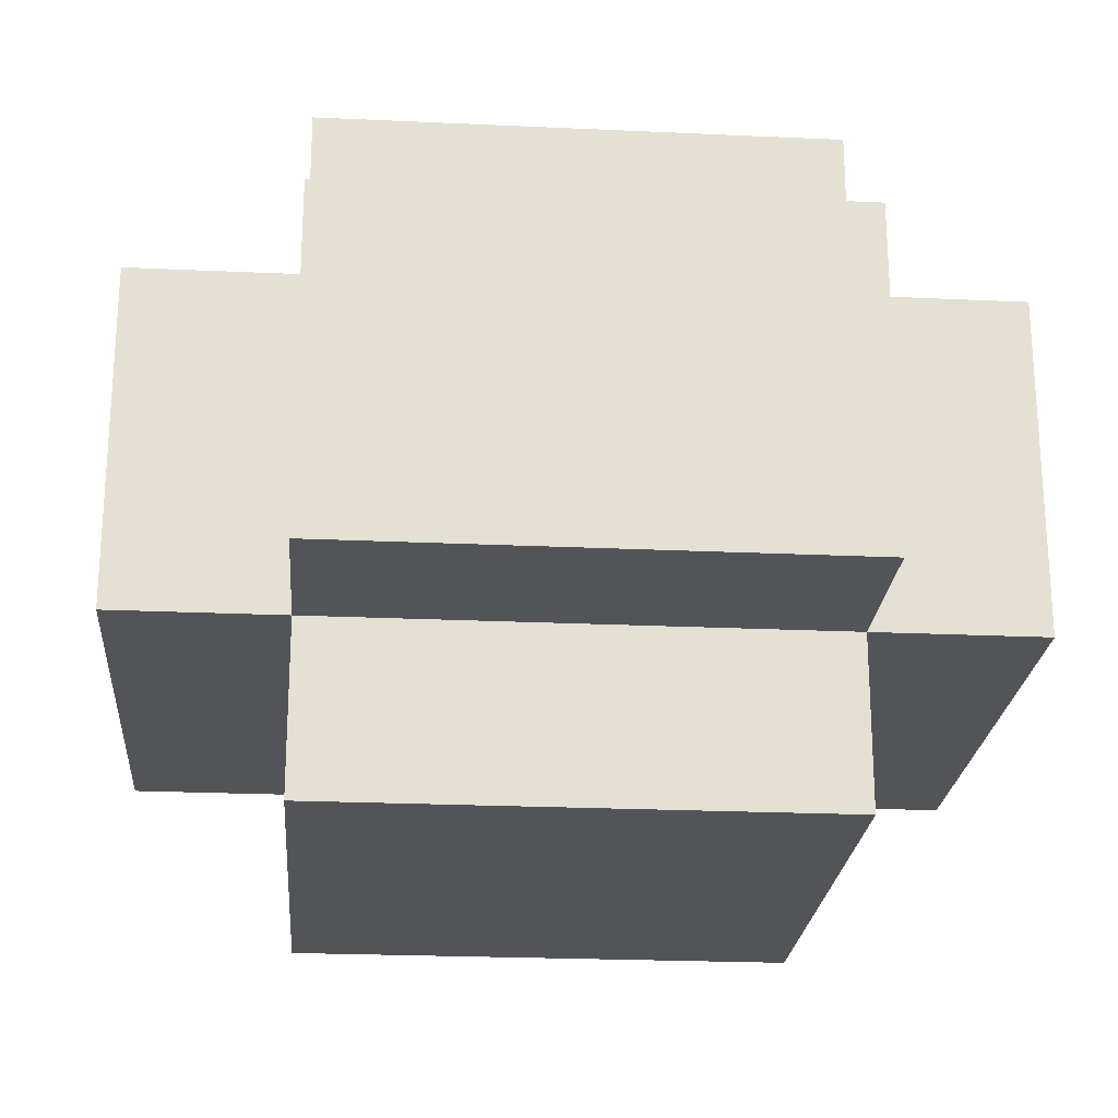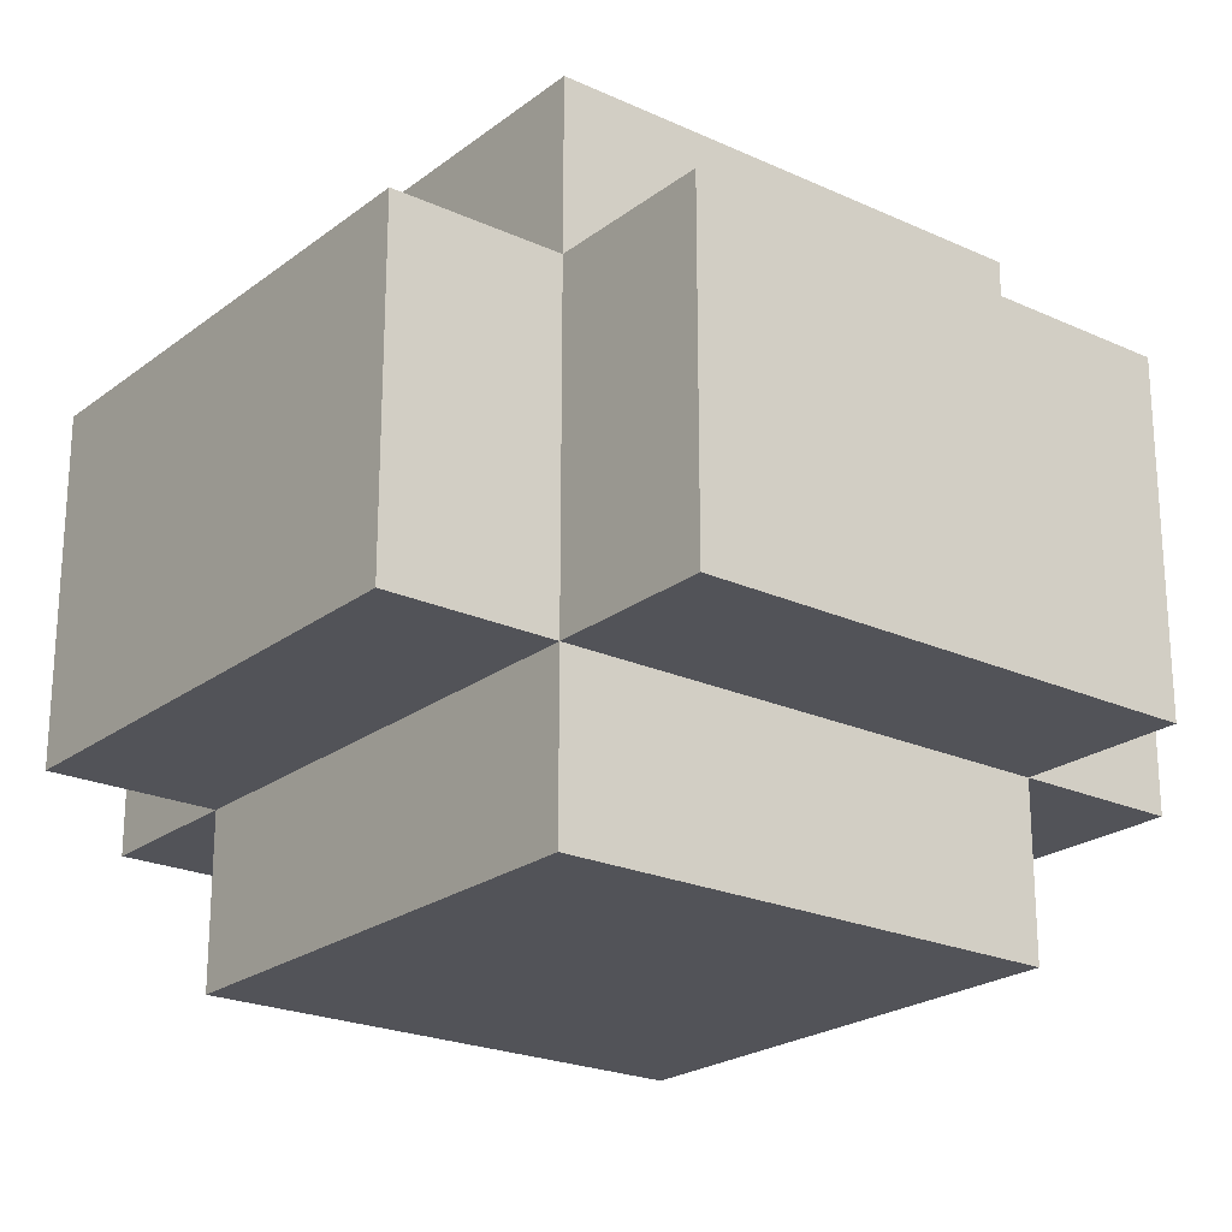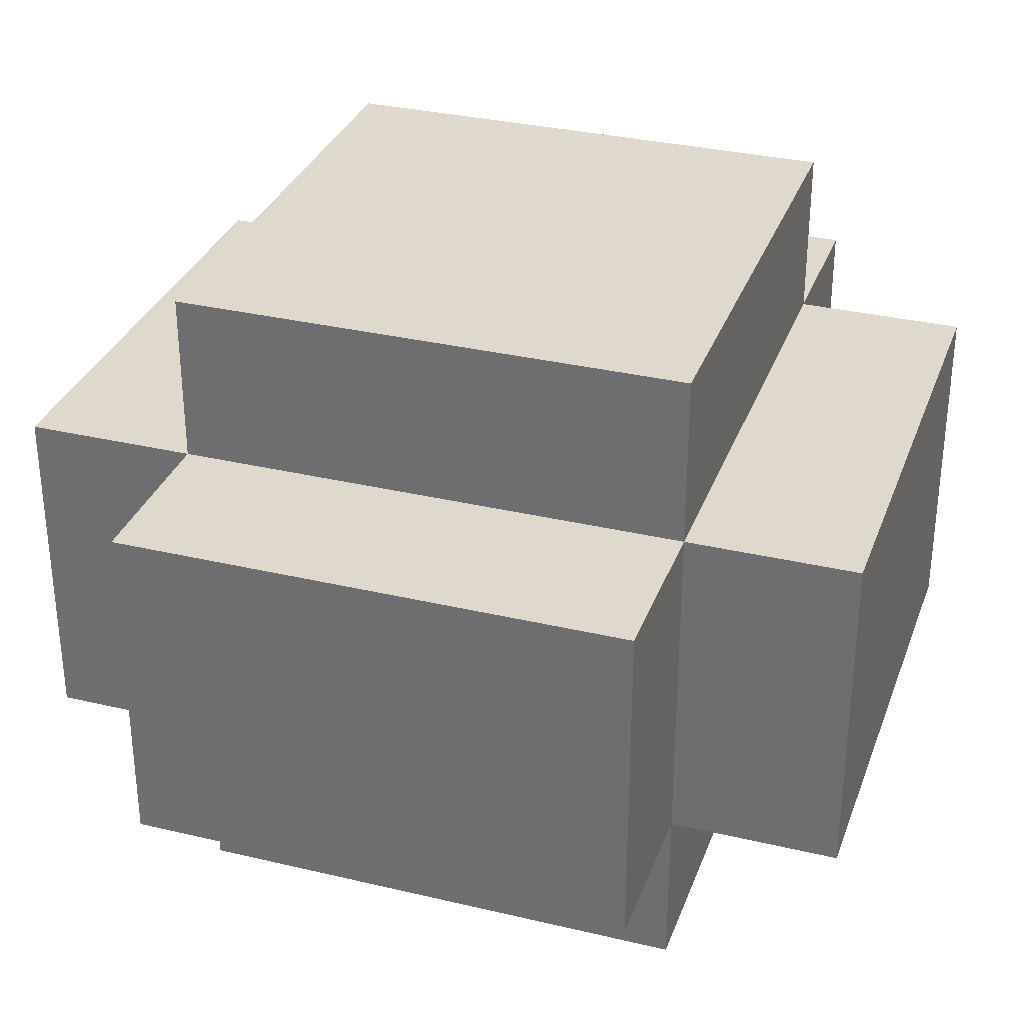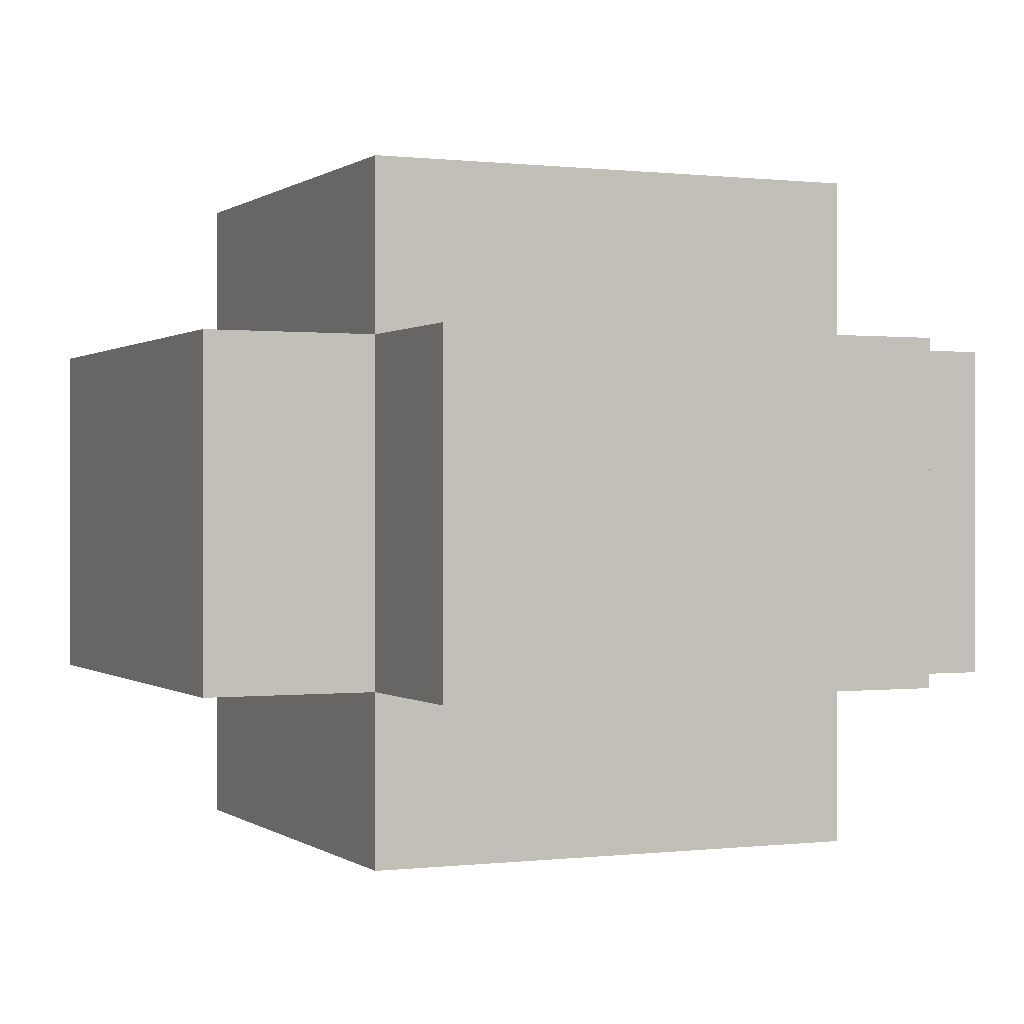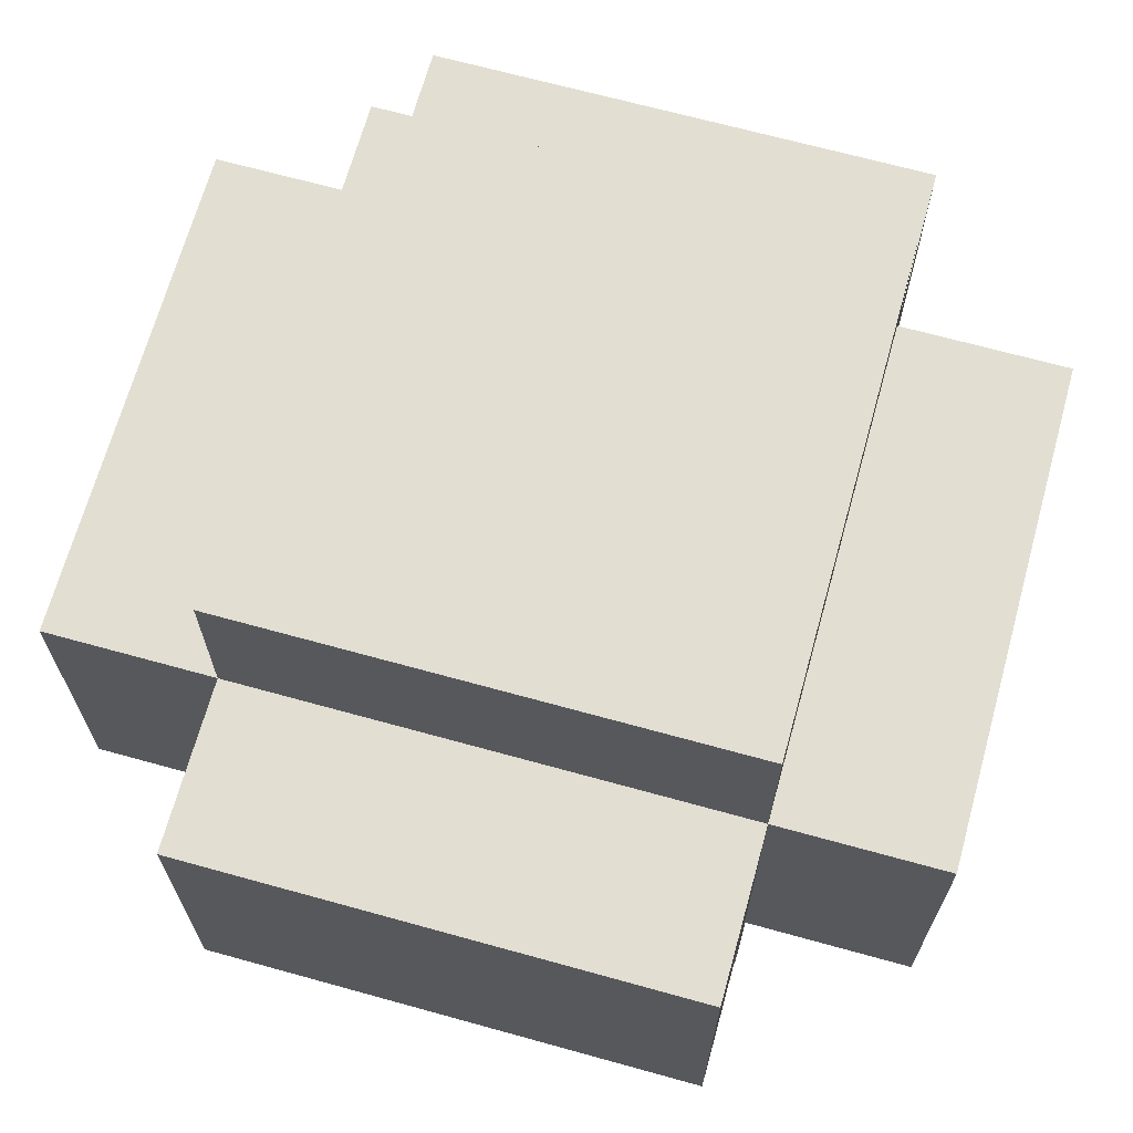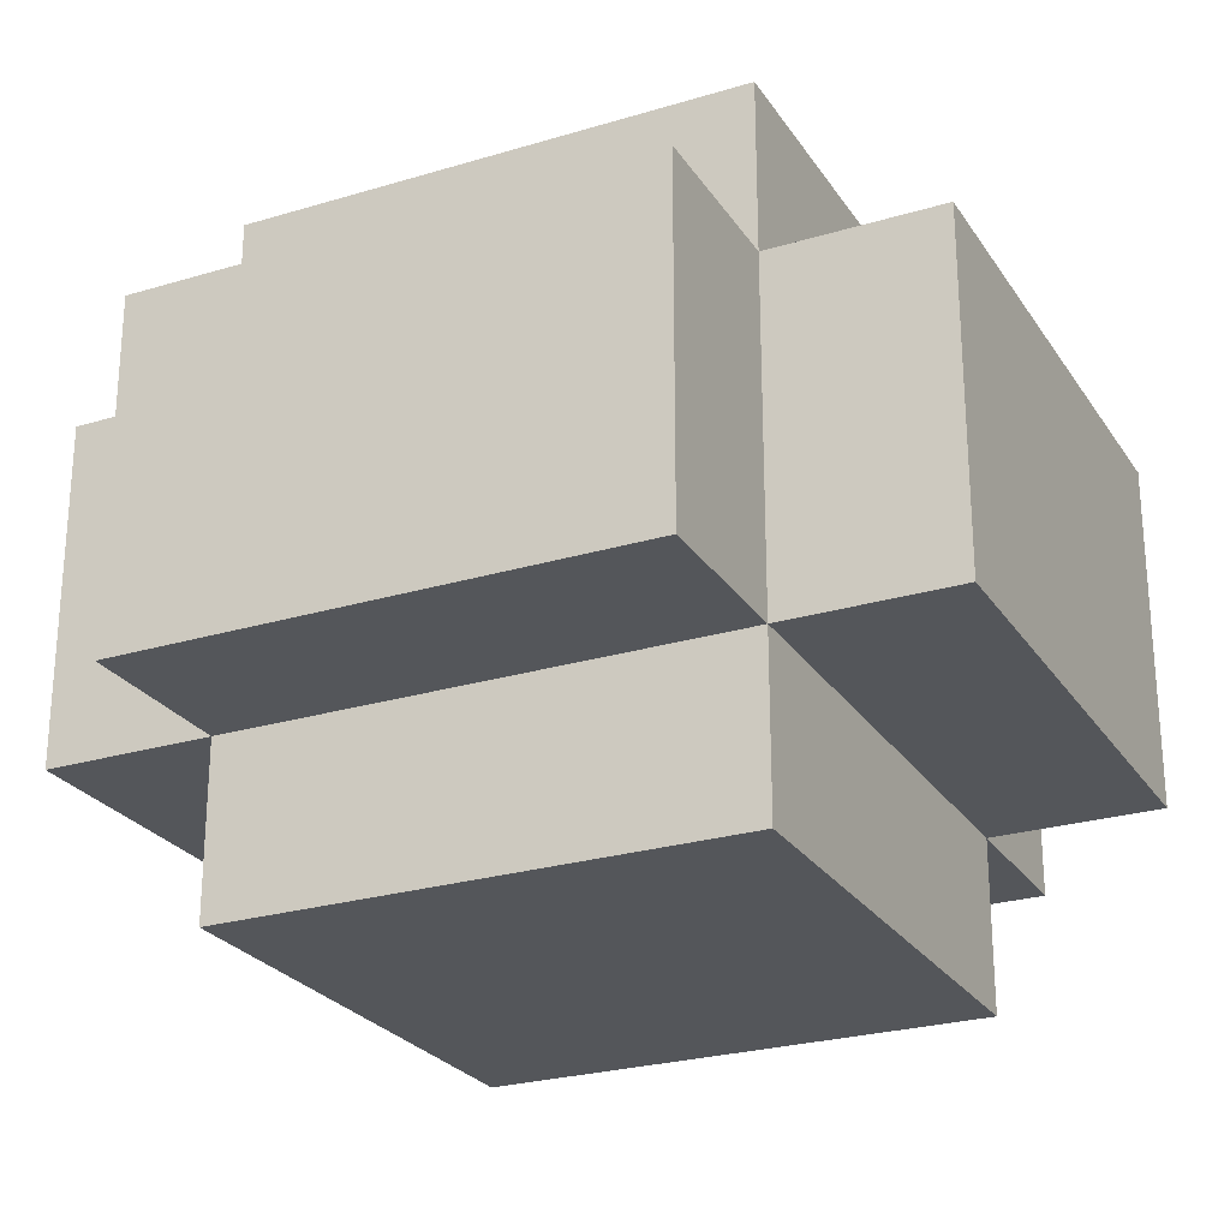
<metadata>
{"format":"obj","ext":"obj","renderer":"f3d","projection":"perspective","resolution":1024,"background":"white","views":[{"elev":-23.0,"azim":175.5,"up":"+Y"},{"elev":-22.6,"azim":-38.1,"up":"+Y"},{"elev":32.2,"azim":18.4,"up":"+Y"},{"elev":0.2,"azim":156.1,"up":"+Y"},{"elev":67.9,"azim":15.5,"up":"+Y"},{"elev":-25.5,"azim":-64.2,"up":"+Y"}]}
</metadata>
<code>
o
v 0.5 0.9 0.2
v 0.5 0.9 -0.1
v 0.5 1.1 0.2
v 0.5 1.1 -0.1
v 0.6 0.8 0.2
v 0.6 0.8 -0.1
v 0.6 0.9 0.3
v 0.6 0.9 0.2
v 0.6 0.9 -0.1
v 0.6 0.9 -0.2
v 0.6 1.1 0.3
v 0.6 1.1 0.2
v 0.6 1.1 -0.1
v 0.6 1.1 -0.2
v 0.6 1.2 0.2
v 0.6 1.2 -0.1
v 0.9 0.8 0.2
v 0.9 0.8 -0.1
v 0.9 0.9 0.3
v 0.9 0.9 0.2
v 0.9 0.9 -0.1
v 0.9 0.9 -0.2
v 0.9 1.1 0.3
v 0.9 1.1 0.2
v 0.9 1.1 -0.1
v 0.9 1.1 -0.2
v 0.9 1.2 0.2
v 0.9 1.2 -0.1
v 1 0.9 0.2
v 1 0.9 -0.1
v 1 1.1 0.2
v 1 1.1 -0.1
v 0.6 0.9 0.3
v 0.6 1.1 0.3
v 0.9 0.9 0.3
v 0.9 1.1 0.3
v 0.5 0.9 0.2
v 0.5 1.1 0.2
v 0.6 0.8 0.2
v 0.6 0.9 0.2
v 0.6 1.1 0.2
v 0.6 1.2 0.2
v 0.9 0.8 0.2
v 0.9 0.9 0.2
v 0.9 1.1 0.2
v 0.9 1.2 0.2
v 1 0.9 0.2
v 1 1.1 0.2
v 0.5 0.9 -0.1
v 0.5 1.1 -0.1
v 0.6 0.8 -0.1
v 0.6 0.9 -0.1
v 0.6 1.1 -0.1
v 0.6 1.2 -0.1
v 0.9 0.8 -0.1
v 0.9 0.9 -0.1
v 0.9 1.1 -0.1
v 0.9 1.2 -0.1
v 1 0.9 -0.1
v 1 1.1 -0.1
v 0.6 0.9 -0.2
v 0.6 1.1 -0.2
v 0.9 0.9 -0.2
v 0.9 1.1 -0.2
v 0.6 0.8 0.2
v 0.9 0.8 0.2
v 0.6 0.8 -0.1
v 0.9 0.8 -0.1
v 0.6 0.9 0.3
v 0.9 0.9 0.3
v 0.5 0.9 0.2
v 0.6 0.9 0.2
v 0.9 0.9 0.2
v 1 0.9 0.2
v 0.5 0.9 -0.1
v 0.6 0.9 -0.1
v 0.9 0.9 -0.1
v 1 0.9 -0.1
v 0.6 0.9 -0.2
v 0.9 0.9 -0.2
v 0.6 1.1 0.3
v 0.9 1.1 0.3
v 0.5 1.1 0.2
v 0.6 1.1 0.2
v 0.9 1.1 0.2
v 1 1.1 0.2
v 0.5 1.1 -0.1
v 0.6 1.1 -0.1
v 0.9 1.1 -0.1
v 1 1.1 -0.1
v 0.6 1.1 -0.2
v 0.9 1.1 -0.2
v 0.6 1.2 0.2
v 0.9 1.2 0.2
v 0.6 1.2 -0.1
v 0.9 1.2 -0.1
f 3 2 1
f 4 2 3
f 8 6 5
f 9 6 8
f 11 8 7
f 12 8 11
f 13 10 9
f 14 10 13
f 15 13 12
f 16 13 15
f 17 18 20
f 20 18 21
f 19 20 23
f 23 20 24
f 21 22 25
f 25 22 26
f 24 25 27
f 27 25 28
f 29 30 31
f 31 30 32
f 35 34 33
f 36 34 35
f 40 38 37
f 41 38 40
f 43 40 39
f 44 40 43
f 45 42 41
f 46 42 45
f 47 45 44
f 48 45 47
f 49 50 52
f 52 50 53
f 51 52 55
f 55 52 56
f 53 54 57
f 57 54 58
f 56 57 59
f 59 57 60
f 61 62 63
f 63 62 64
f 67 66 65
f 68 66 67
f 72 70 69
f 73 70 72
f 75 72 71
f 76 72 75
f 77 74 73
f 78 74 77
f 79 77 76
f 80 77 79
f 81 82 84
f 84 82 85
f 83 84 87
f 87 84 88
f 85 86 89
f 89 86 90
f 88 89 91
f 91 89 92
f 93 94 95
f 95 94 96

</code>
